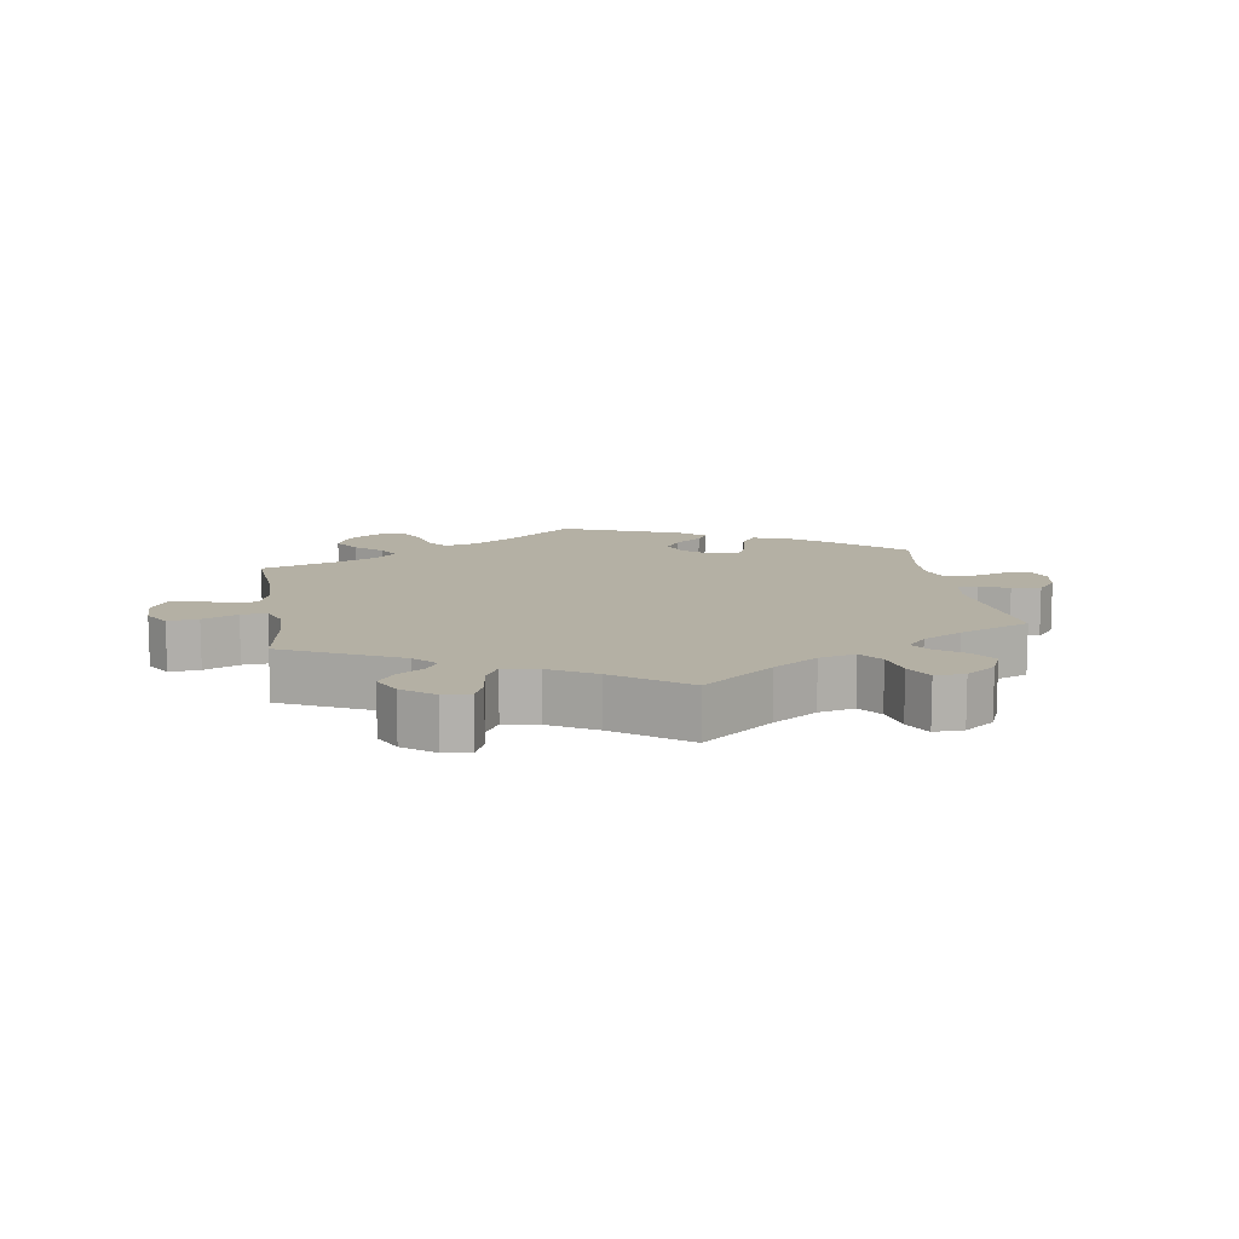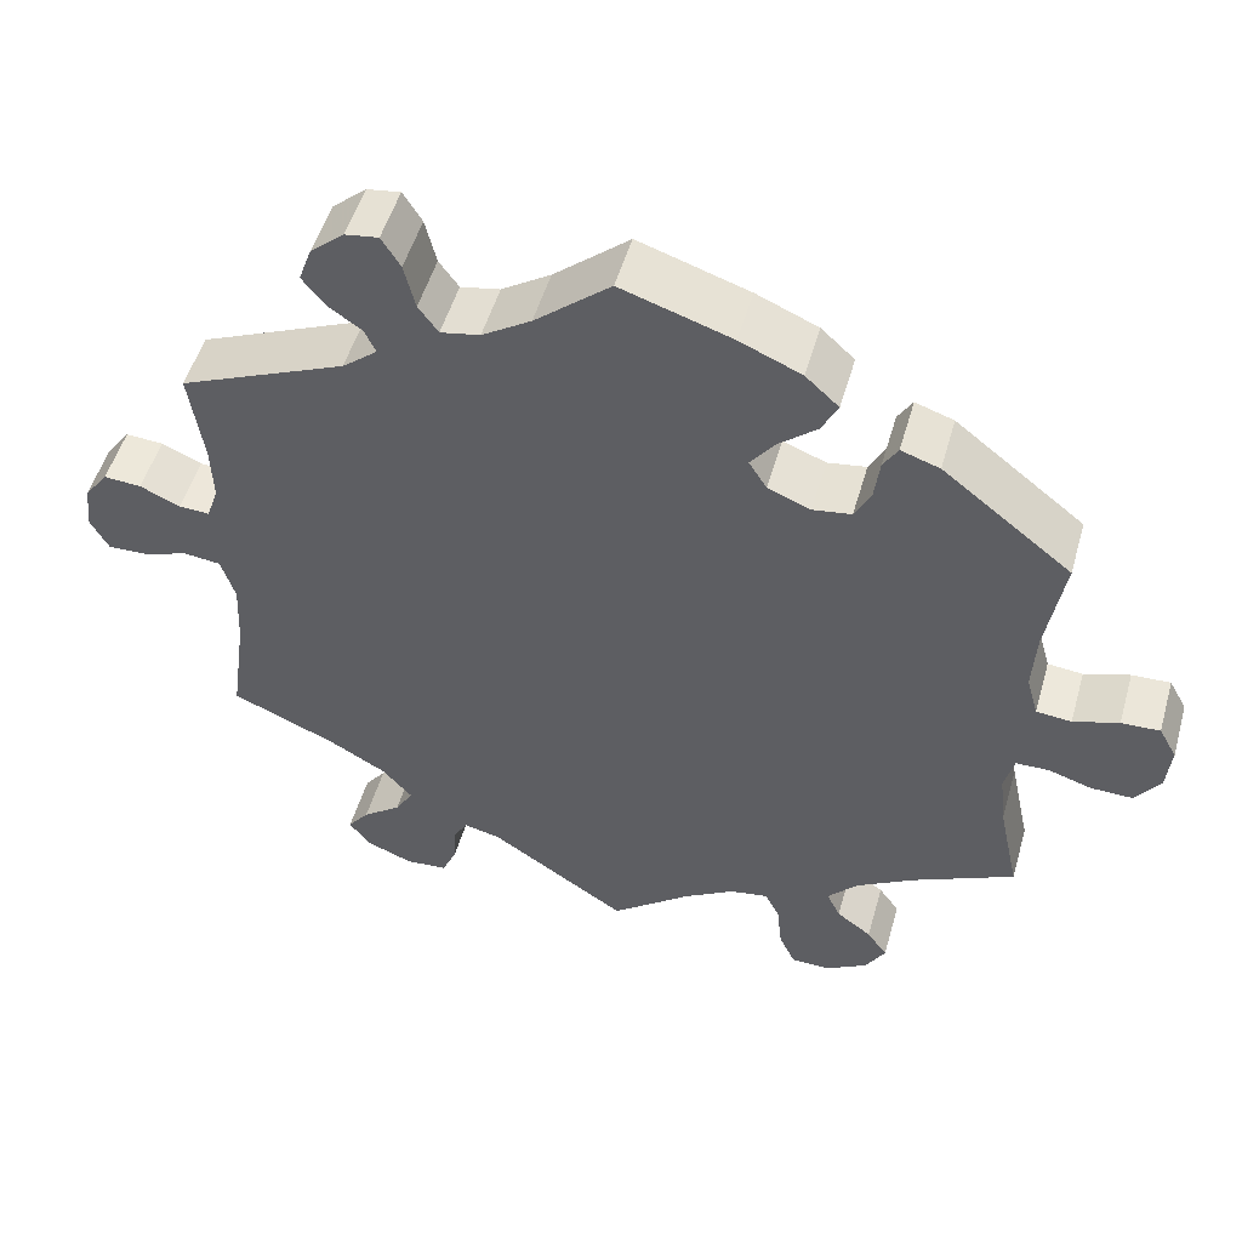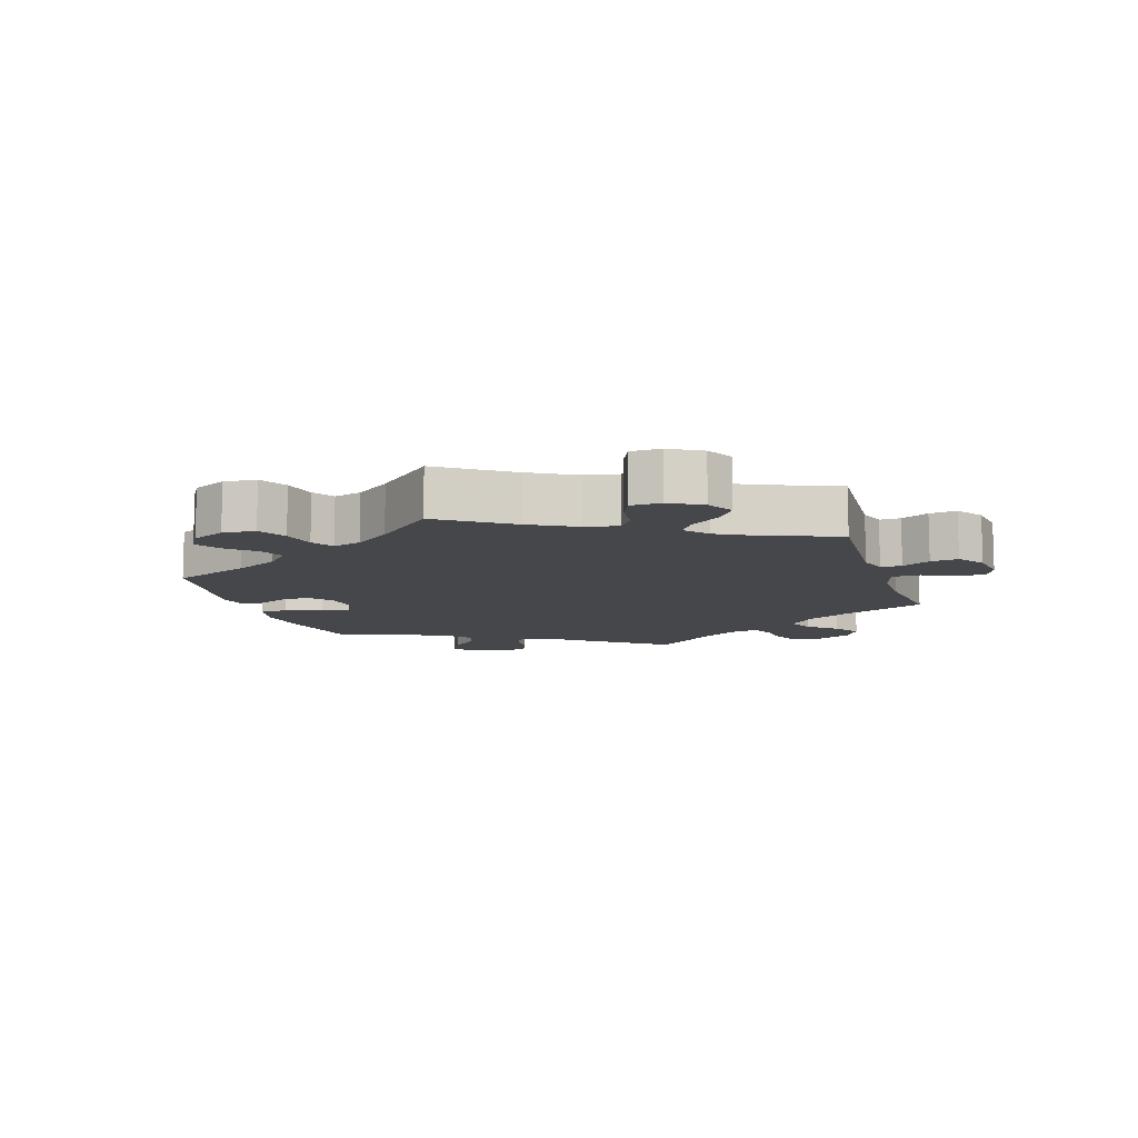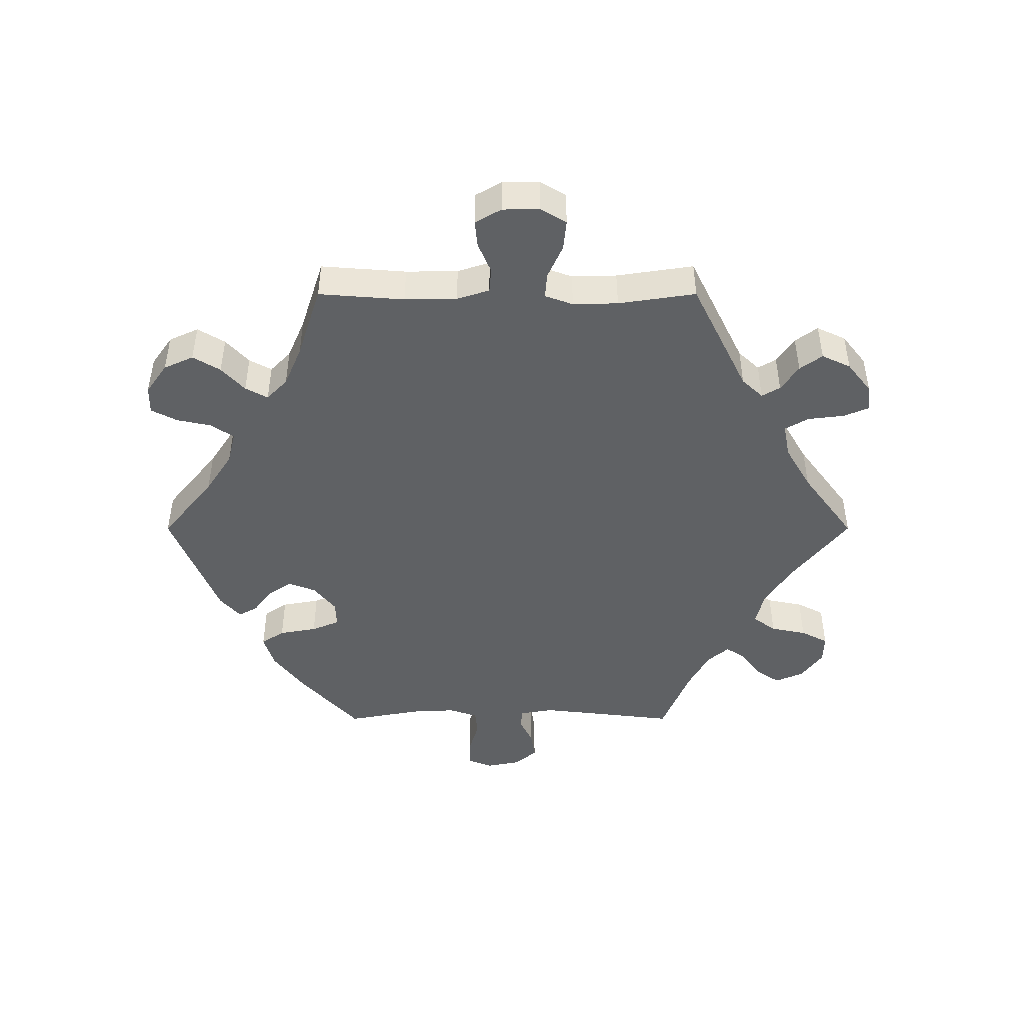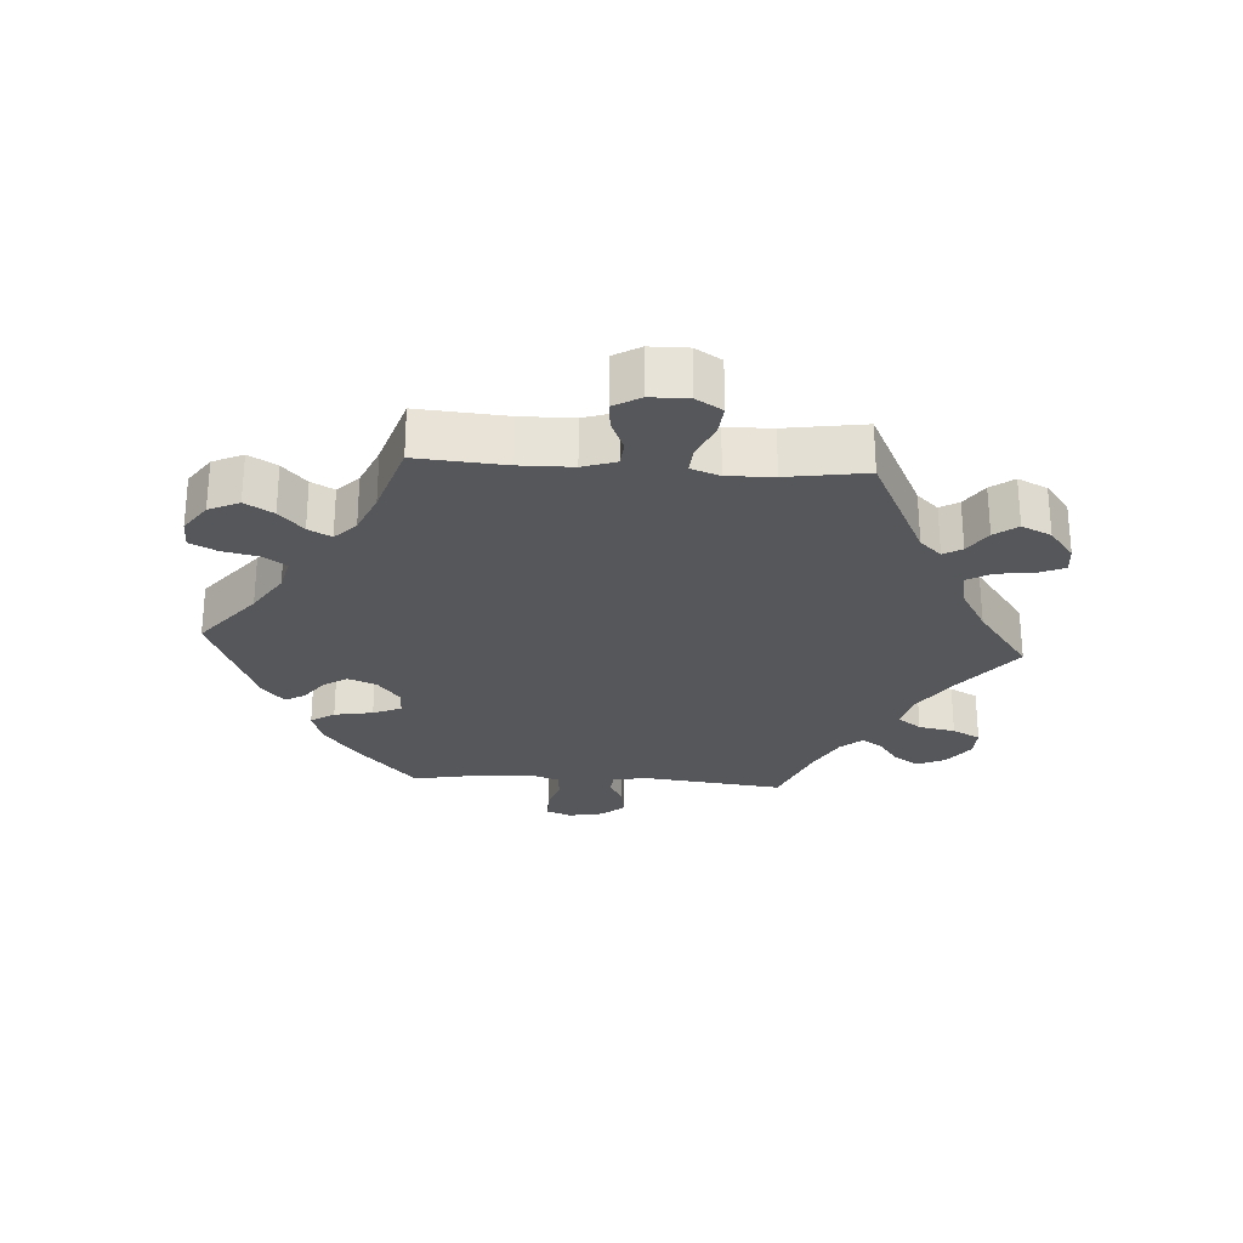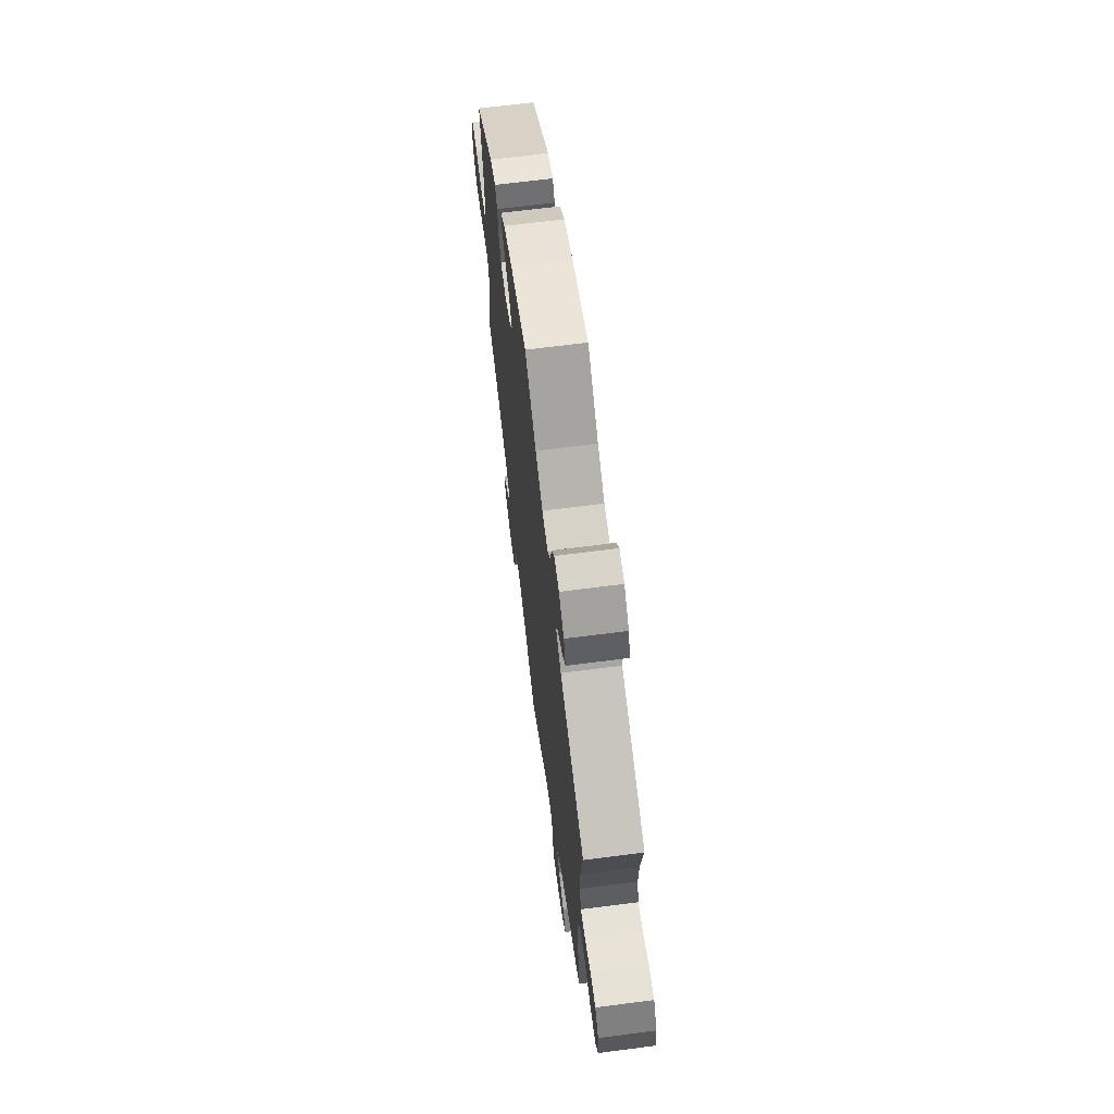
<metadata>
{"format":"obj","ext":"obj","renderer":"f3d","projection":"perspective","resolution":1024,"background":"white","views":[{"elev":11.5,"azim":-129.3,"up":"+Y"},{"elev":51.5,"azim":15.9,"up":"+Z"},{"elev":-10.5,"azim":138.2,"up":"+Y"},{"elev":-46.0,"azim":150.0,"up":"+Y"},{"elev":-26.6,"azim":146.3,"up":"+Y"},{"elev":66.9,"azim":-97.4,"up":"+Z"}]}
</metadata>
<code>
v 0.481 0.07 0.166
v 0.477 0.07 0.091
v 0.491 0.07 0.042
v 0.532 0.07 0.038
v 0.585 0.07 0.055
v 0.63 0.07 0.057
v 0.651 0.07 0.019
v 0.646 0.07 -0.037
v 0.617 0.07 -0.078
v 0.568 0.07 -0.077
v 0.518 0.07 -0.061
v 0.479 0.07 -0.062
v 0.468 0.07 -0.106
v 0.476 0.07 -0.173
v 0.501 0.07 -0.289
v 0.382 0.07 -0.346
v 0.313 0.07 -0.387
v 0.278 0.07 -0.426
v 0.294 0.07 -0.46
v 0.335 0.07 -0.491
v 0.359 0.07 -0.525
v 0.336 0.07 -0.565
v 0.287 0.07 -0.594
v 0.241 0.07 -0.593
v 0.222 0.07 -0.551
v 0.216 0.07 -0.494
v 0.199 0.07 -0.459
v 0.154 0.07 -0.467
v 0.095 0.07 -0.503
v 0.001 0.07 -0.578
v -0.16 0.07 -0.47
v -0.203 0.07 -0.46
v -0.219 0.07 -0.488
v -0.222 0.07 -0.536
v -0.239 0.07 -0.575
v -0.288 0.07 -0.579
v -0.343 0.07 -0.557
v -0.367 0.07 -0.524
v -0.342 0.07 -0.491
v -0.297 0.07 -0.457
v -0.276 0.07 -0.421
v -0.311 0.07 -0.381
v -0.379 0.07 -0.342
v -0.501 0.07 -0.289
v -0.482 0.07 -0.156
v -0.478 0.07 -0.077
v -0.494 0.07 -0.024
v -0.537 0.07 -0.019
v -0.59 0.07 -0.037
v -0.637 0.07 -0.039
v -0.658 0.07 0
v -0.652 0.07 0.055
v -0.624 0.07 0.093
v -0.58 0.07 0.09
v -0.533 0.07 0.069
v -0.497 0.07 0.067
v -0.483 0.07 0.108
v -0.485 0.07 0.175
v -0.501 0.07 0.289
v -0.306 0.07 0.373
v -0.265 0.07 0.407
v -0.278 0.07 0.435
v -0.317 0.07 0.462
v -0.344 0.07 0.496
v -0.329 0.07 0.538
v -0.289 0.07 0.573
v -0.25 0.07 0.579
v -0.228 0.07 0.543
v -0.215 0.07 0.489
v -0.192 0.07 0.457
v -0.146 0.07 0.466
v -0.089 0.07 0.503
v -0.001 0.07 0.578
v 0.128 0.07 0.536
v 0.2 0.07 0.505
v 0.239 0.07 0.469
v 0.22 0.07 0.431
v 0.175 0.07 0.393
v 0.147 0.07 0.356
v 0.168 0.07 0.322
v 0.218 0.07 0.302
v 0.263 0.07 0.309
v 0.282 0.07 0.347
v 0.288 0.07 0.396
v 0.305 0.07 0.424
v 0.35 0.07 0.409
v 0.501 0.07 0.29
v 0.481 0 0.166
v 0.477 0 0.091
v 0.491 0 0.042
v 0.532 0 0.038
v 0.585 0 0.055
v 0.63 0 0.057
v 0.651 0 0.019
v 0.646 0 -0.037
v 0.617 0 -0.078
v 0.568 0 -0.077
v 0.518 0 -0.061
v 0.479 0 -0.062
v 0.468 0 -0.106
v 0.476 0 -0.173
v 0.501 0 -0.289
v 0.382 0 -0.346
v 0.313 0 -0.387
v 0.278 0 -0.426
v 0.294 0 -0.46
v 0.335 0 -0.491
v 0.359 0 -0.525
v 0.336 0 -0.565
v 0.287 0 -0.594
v 0.241 0 -0.593
v 0.222 0 -0.551
v 0.216 0 -0.494
v 0.199 0 -0.459
v 0.154 0 -0.467
v 0.095 0 -0.503
v 0.001 0 -0.578
v -0.16 0 -0.47
v -0.203 0 -0.46
v -0.219 0 -0.488
v -0.222 0 -0.536
v -0.239 0 -0.575
v -0.288 0 -0.579
v -0.343 0 -0.557
v -0.367 0 -0.524
v -0.342 0 -0.491
v -0.297 0 -0.457
v -0.276 0 -0.421
v -0.311 0 -0.381
v -0.379 0 -0.342
v -0.501 0 -0.289
v -0.482 0 -0.156
v -0.478 0 -0.077
v -0.494 0 -0.024
v -0.537 0 -0.019
v -0.59 0 -0.037
v -0.637 0 -0.039
v -0.658 0 0
v -0.652 0 0.055
v -0.624 0 0.093
v -0.58 0 0.09
v -0.533 0 0.069
v -0.497 0 0.067
v -0.483 0 0.108
v -0.485 0 0.175
v -0.501 0 0.289
v -0.306 0 0.373
v -0.265 0 0.407
v -0.278 0 0.435
v -0.317 0 0.462
v -0.344 0 0.496
v -0.329 0 0.538
v -0.289 0 0.573
v -0.25 0 0.579
v -0.228 0 0.543
v -0.215 0 0.489
v -0.192 0 0.457
v -0.146 0 0.466
v -0.089 0 0.503
v -0.001 0 0.578
v 0.128 0 0.536
v 0.2 0 0.505
v 0.239 0 0.469
v 0.22 0 0.431
v 0.175 0 0.393
v 0.147 0 0.356
v 0.168 0 0.322
v 0.218 0 0.302
v 0.263 0 0.309
v 0.282 0 0.347
v 0.288 0 0.396
v 0.305 0 0.424
v 0.35 0 0.409
v 0.501 0 0.29
f 86 87 1
f 83 84 85 86
f 82 83 86 1
f 81 82 1 2
f 80 81 2 3
f 75 76 77 78
f 75 78 79
f 72 73 74 75
f 71 72 75 79
f 70 71 79 80
f 66 67 68 69
f 66 69 70
f 65 66 70
f 62 63 64 65
f 62 65 70
f 61 62 70 80
f 58 59 60
f 57 58 60 61
f 56 57 61 80
f 52 53 54 55
f 52 55 56
f 51 52 56
f 48 49 50 51
f 47 48 51 56
f 46 47 56 80
f 43 44 45
f 42 43 45 46
f 41 42 46 80
f 37 38 39 40
f 33 34 35 36
f 32 33 36 37
f 29 30 31
f 28 29 31 32
f 27 28 32
f 23 24 25 26
f 23 26 27
f 22 23 27
f 19 20 21 22
f 18 19 22 27
f 17 18 27 32
f 14 15 16
f 13 14 16 17
f 12 13 17 32
f 8 9 10 11
f 8 11 12
f 7 8 12
f 4 5 6 7
f 3 4 7 12
f 80 3 12 32
f 40 41 80
f 32 37 40 80
f 88 174 173
f 173 172 171 170
f 88 173 170 169
f 89 88 169 168
f 90 89 168 167
f 165 164 163 162
f 166 165 162
f 162 161 160 159
f 166 162 159 158
f 167 166 158 157
f 156 155 154 153
f 157 156 153
f 157 153 152
f 152 151 150 149
f 157 152 149
f 167 157 149 148
f 147 146 145
f 148 147 145 144
f 167 148 144 143
f 142 141 140 139
f 143 142 139
f 143 139 138
f 138 137 136 135
f 143 138 135 134
f 167 143 134 133
f 132 131 130
f 133 132 130 129
f 167 133 129 128
f 127 126 125 124
f 123 122 121 120
f 124 123 120 119
f 118 117 116
f 119 118 116 115
f 119 115 114
f 113 112 111 110
f 114 113 110
f 114 110 109
f 109 108 107 106
f 114 109 106 105
f 119 114 105 104
f 103 102 101
f 104 103 101 100
f 119 104 100 99
f 98 97 96 95
f 99 98 95
f 99 95 94
f 94 93 92 91
f 99 94 91 90
f 119 99 90 167
f 167 128 127
f 167 127 124 119
f 1 88 89 2
f 2 89 90 3
f 3 90 91 4
f 4 91 92 5
f 5 92 93 6
f 6 93 94 7
f 7 94 95 8
f 8 95 96 9
f 9 96 97 10
f 10 97 98 11
f 11 98 99 12
f 12 99 100 13
f 13 100 101 14
f 14 101 102 15
f 15 102 103 16
f 16 103 104 17
f 17 104 105 18
f 18 105 106 19
f 19 106 107 20
f 20 107 108 21
f 21 108 109 22
f 22 109 110 23
f 23 110 111 24
f 24 111 112 25
f 25 112 113 26
f 26 113 114 27
f 27 114 115 28
f 28 115 116 29
f 29 116 117 30
f 30 117 118 31
f 31 118 119 32
f 32 119 120 33
f 33 120 121 34
f 34 121 122 35
f 35 122 123 36
f 36 123 124 37
f 37 124 125 38
f 38 125 126 39
f 39 126 127 40
f 40 127 128 41
f 41 128 129 42
f 42 129 130 43
f 43 130 131 44
f 44 131 132 45
f 45 132 133 46
f 46 133 134 47
f 47 134 135 48
f 48 135 136 49
f 49 136 137 50
f 50 137 138 51
f 51 138 139 52
f 52 139 140 53
f 53 140 141 54
f 54 141 142 55
f 55 142 143 56
f 56 143 144 57
f 57 144 145 58
f 58 145 146 59
f 59 146 147 60
f 60 147 148 61
f 61 148 149 62
f 62 149 150 63
f 63 150 151 64
f 64 151 152 65
f 65 152 153 66
f 66 153 154 67
f 67 154 155 68
f 68 155 156 69
f 69 156 157 70
f 70 157 158 71
f 71 158 159 72
f 72 159 160 73
f 73 160 161 74
f 74 161 162 75
f 75 162 163 76
f 76 163 164 77
f 77 164 165 78
f 78 165 166 79
f 79 166 167 80
f 80 167 168 81
f 81 168 169 82
f 82 169 170 83
f 83 170 171 84
f 84 171 172 85
f 85 172 173 86
f 86 173 174 87
f 87 174 88 1

</code>
